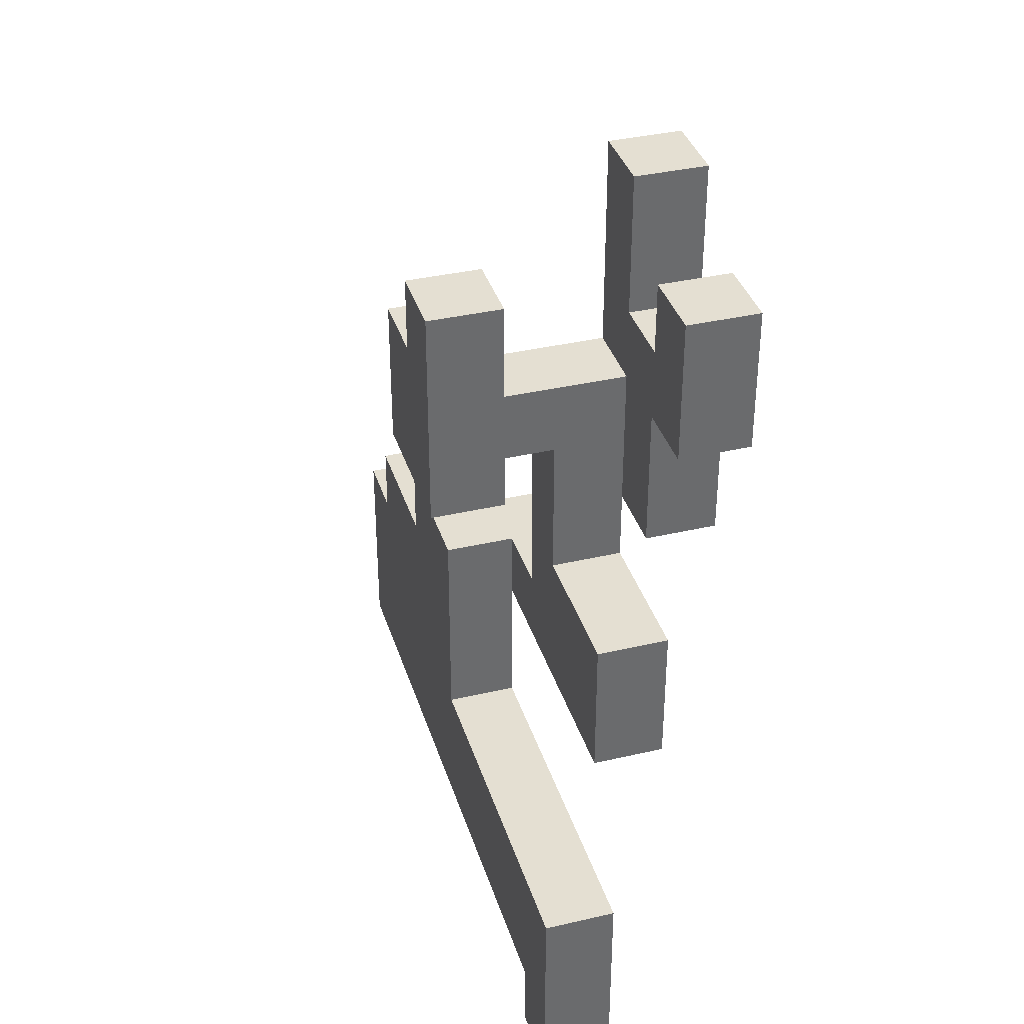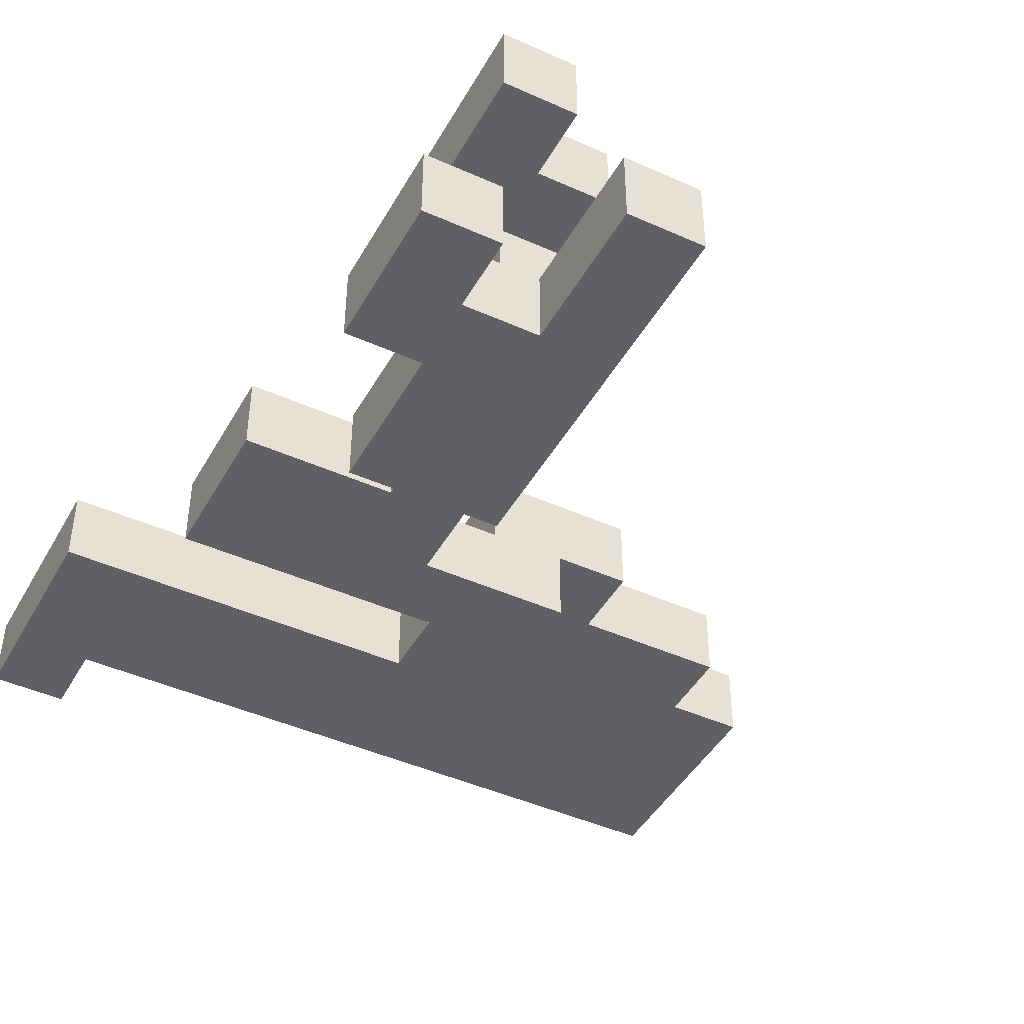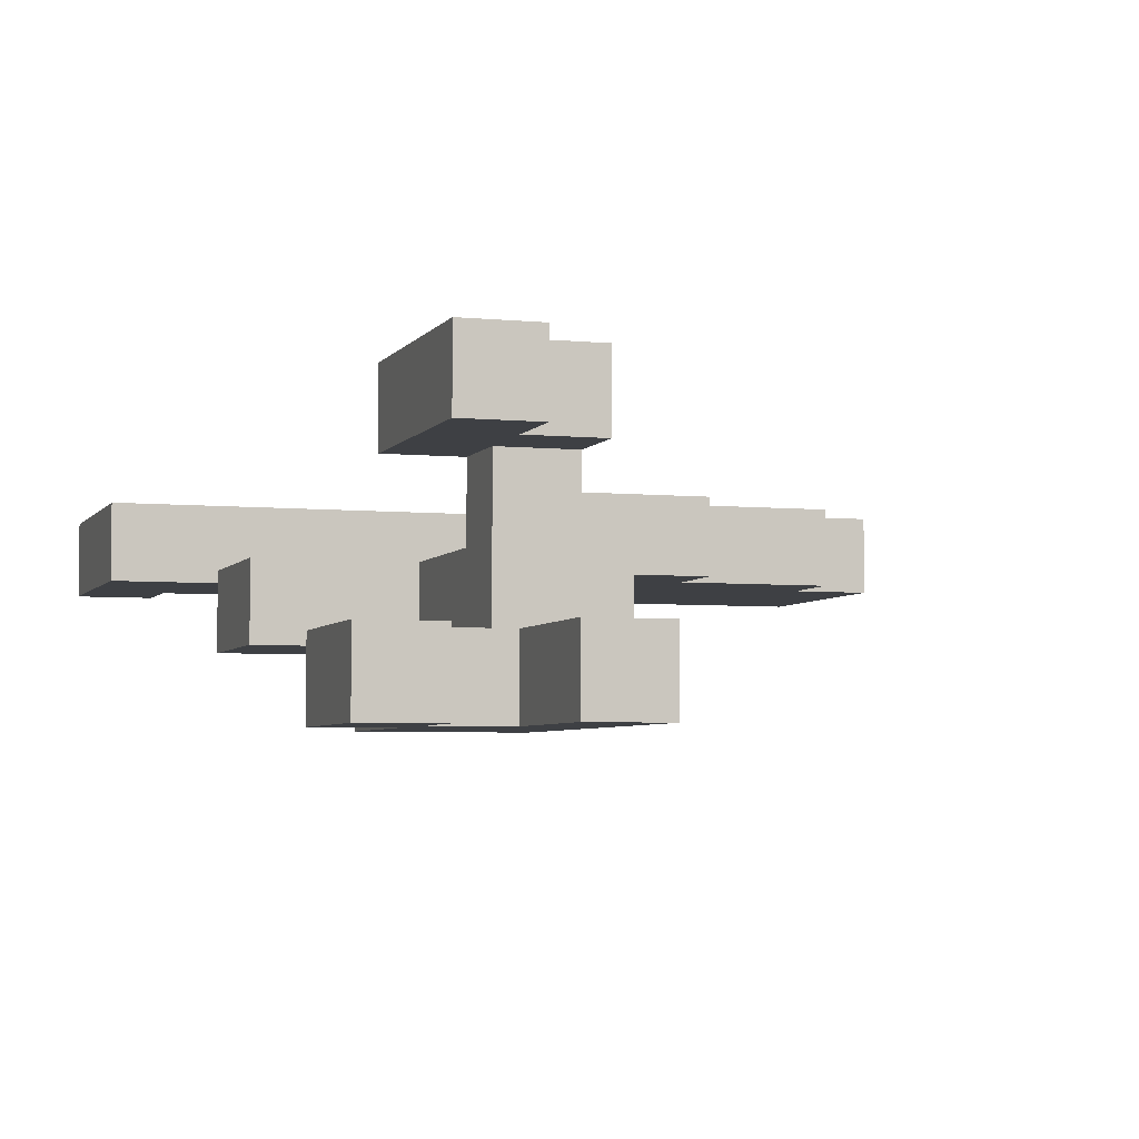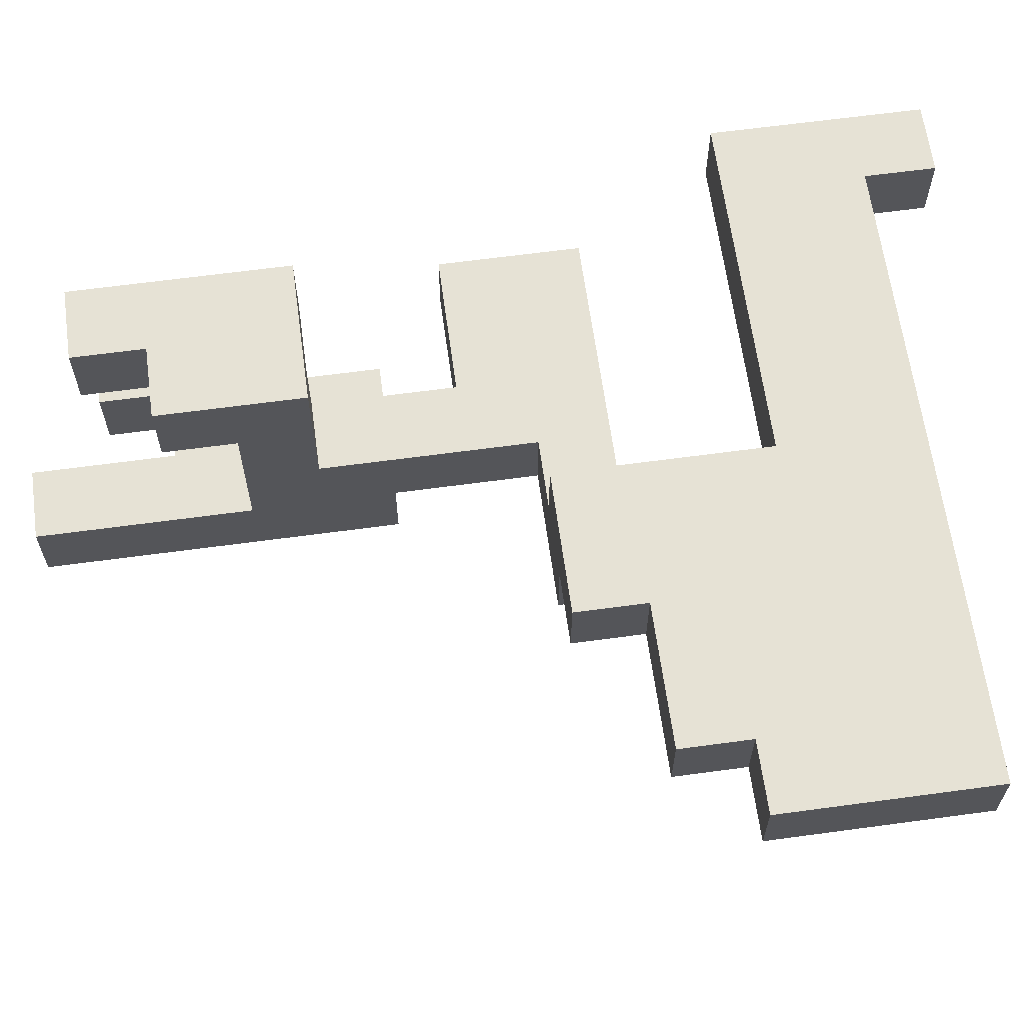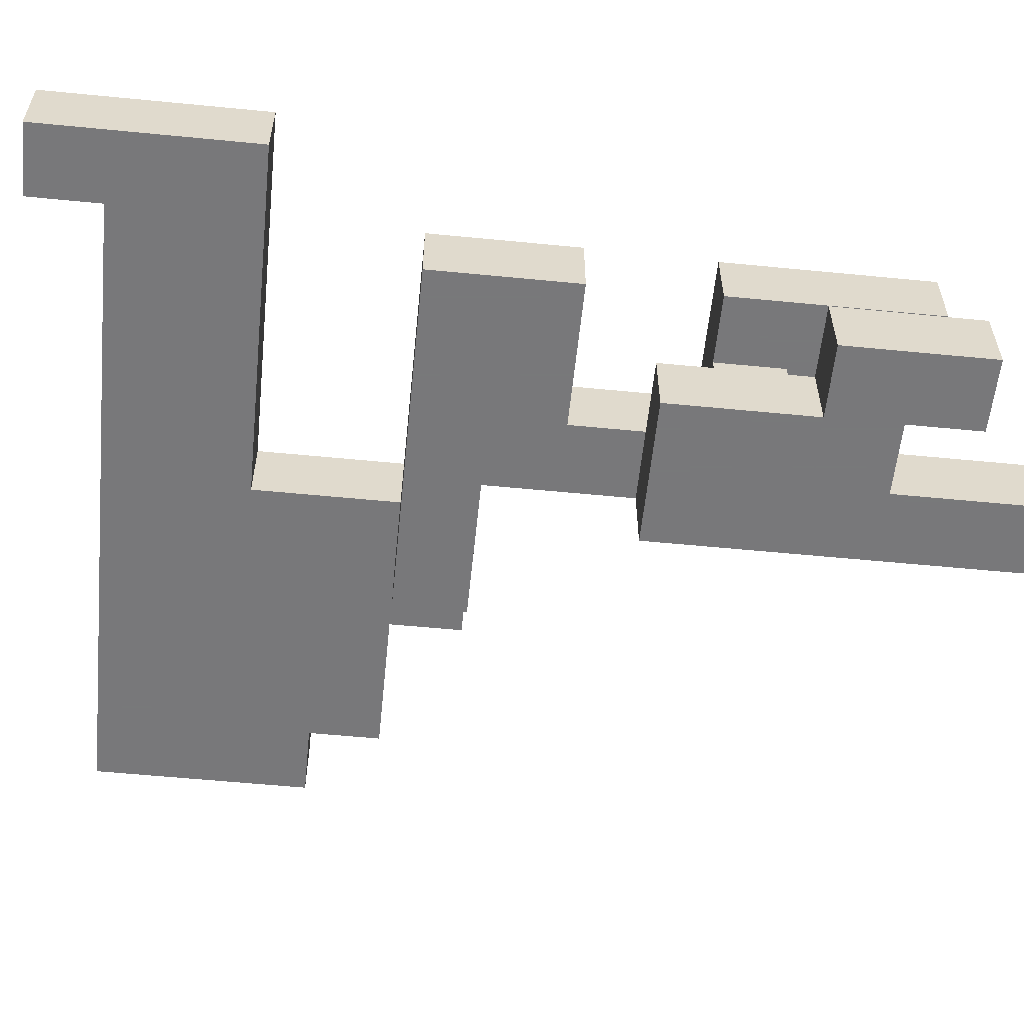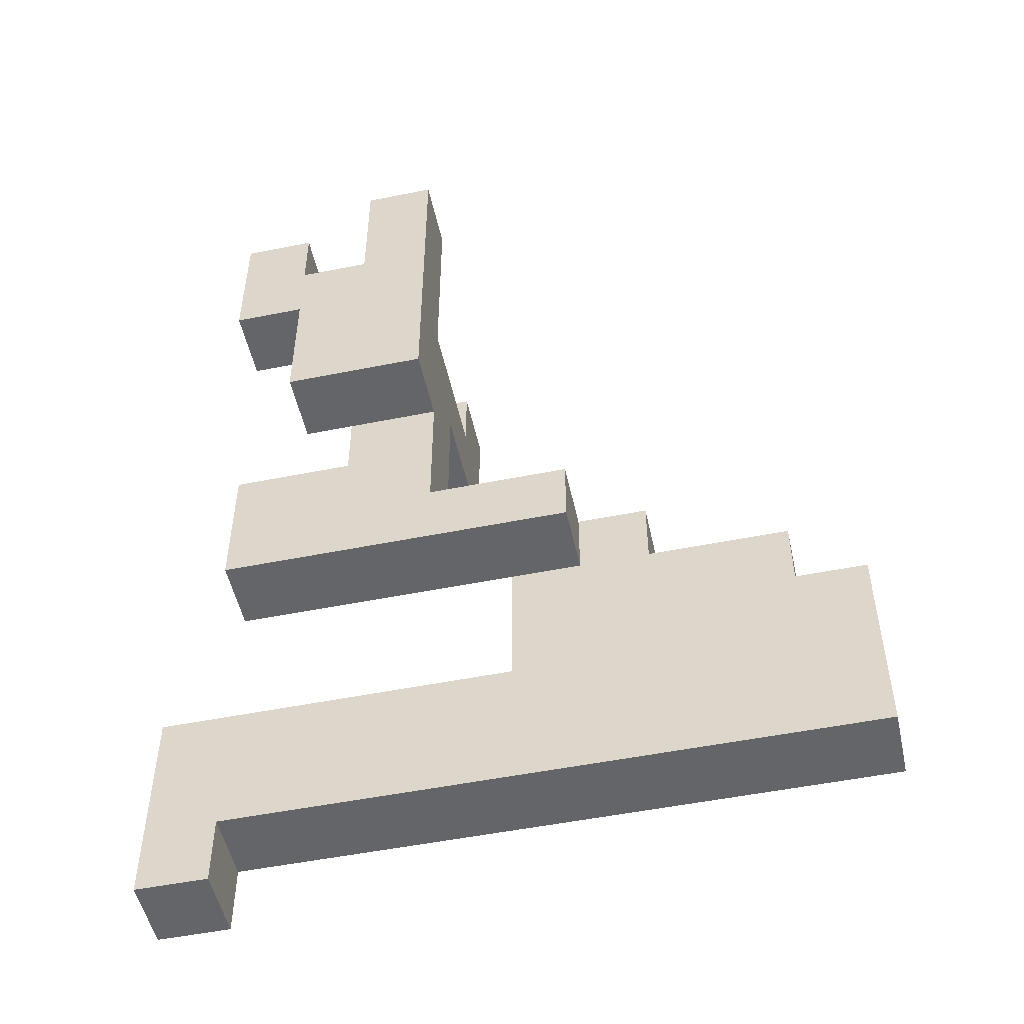
<metadata>
{"format":"obj","ext":"obj","renderer":"f3d","projection":"perspective","resolution":1024,"background":"white","views":[{"elev":37.0,"azim":-106.7,"up":"+Z"},{"elev":-44.4,"azim":-27.7,"up":"+Y"},{"elev":-4.6,"azim":-18.0,"up":"+Y"},{"elev":63.9,"azim":82.2,"up":"+Y"},{"elev":-57.6,"azim":-95.8,"up":"+Y"},{"elev":-51.5,"azim":12.3,"up":"+Z"}]}
</metadata>
<code>
v -0.36 -0.12 -0.9
v -0.36 -0.12 -0.78
v -0.36 0 -0.78
v -0.36 0 -0.9
v -0.24 -0.12 -0.9
v -0.24 0 -0.9
v -0.24 0 -0.78
v -0.24 -0.12 -0.78
v -0.36 -0.12 -0.66
v -0.36 0 -0.66
v -0.24 -0.12 -0.66
v -0.24 0 -0.66
v -0.12 -0.12 -0.78
v -0.12 -0.12 -0.66
v -0.12 0 -0.66
v -0.12 0 -0.78
v -0 -0.12 -0.78
v -0 -0.12 -0.66
v -0 0 -0.66
v -0 0 -0.78
v 0.12 -0.12 -0.78
v 0.12 -0.12 -0.66
v 0.12 0 -0.66
v 0.12 0 -0.78
v 0.24 -0.12 -0.78
v 0.24 -0.12 -0.66
v 0.24 0 -0.66
v 0.24 0 -0.78
v 0.36 -0.12 -0.78
v 0.36 -0.12 -0.66
v 0.36 0 -0.66
v 0.36 0 -0.78
v 0.48 -0.12 -0.78
v 0.48 -0.12 -0.66
v 0.48 0 -0.66
v 0.48 0 -0.78
v 0.6 -0.12 -0.78
v 0.6 -0.12 -0.66
v 0.6 0 -0.66
v 0.6 0 -0.78
v 0.72 -0.12 -0.78
v 0.72 -0.12 -0.66
v 0.72 0 -0.66
v 0.72 0 -0.78
v 0.84 -0.12 -0.78
v 0.84 0 -0.78
v 0.84 0 -0.66
v 0.84 -0.12 -0.66
v -0.36 -0.12 -0.54
v -0.36 0 -0.54
v -0.24 -0.12 -0.54
v -0.24 0 -0.54
v -0.12 -0.12 -0.54
v -0.12 0 -0.54
v -0 -0.12 -0.54
v -0 0 -0.54
v 0.12 -0.12 -0.54
v 0.12 0 -0.54
v 0.24 -0.12 -0.54
v 0.24 0 -0.54
v 0.36 -0.12 -0.54
v 0.36 0 -0.54
v 0.48 -0.12 -0.54
v 0.48 0 -0.54
v 0.6 -0.12 -0.54
v 0.6 0 -0.54
v 0.72 -0.12 -0.54
v 0.72 0 -0.54
v 0.84 0 -0.54
v 0.84 -0.12 -0.54
v 0.24 -0.12 -0.42
v 0.24 0 -0.42
v 0.36 -0.12 -0.42
v 0.36 0 -0.42
v 0.48 -0.12 -0.42
v 0.48 0 -0.42
v 0.6 -0.12 -0.42
v 0.6 0 -0.42
v 0.72 -0.12 -0.42
v 0.72 0 -0.42
v 0.84 0 -0.42
v 0.84 -0.12 -0.42
v 0.24 -0.12 -0.3
v 0.24 0 -0.3
v 0.36 -0.12 -0.3
v 0.36 0 -0.3
v 0.48 -0.12 -0.3
v 0.48 0 -0.3
v 0.6 -0.12 -0.3
v 0.6 0 -0.3
v 0.72 0 -0.3
v 0.72 -0.12 -0.3
v -0.24 -0.24 -0.3
v -0.24 -0.24 -0.18
v -0.24 -0.12 -0.18
v -0.24 -0.12 -0.3
v -0.12 -0.24 -0.3
v -0.12 -0.24 -0.18
v -0.12 -0.12 -0.18
v -0.12 -0.12 -0.3
v -0 -0.24 -0.3
v -0 -0.24 -0.18
v -0 -0.12 -0.18
v -0 -0.12 -0.3
v 0.12 -0.24 -0.3
v 0.12 -0.24 -0.18
v 0.12 -0.12 -0.18
v 0.12 -0.12 -0.3
v 0.24 -0.24 -0.3
v 0.24 -0.24 -0.18
v 0.24 -0.12 -0.18
v 0.36 -0.24 -0.3
v 0.36 -0.12 -0.18
v 0.36 -0.24 -0.18
v 0.24 0 -0.18
v 0.36 0 -0.18
v 0.48 0 -0.18
v 0.48 -0.12 -0.18
v -0.24 -0.24 -0.06
v -0.24 -0.12 -0.06
v -0.12 -0.24 -0.06
v -0.12 -0.12 -0.06
v -0 -0.24 -0.06
v -0 -0.12 -0.06
v 0.12 -0.12 -0.06
v 0.12 -0.24 -0.06
v 0 -0.24 0.06
v 0 -0.12 0.06
v 0.12 -0.12 0.06
v 0.12 -0.24 0.06
v -0.12 -0.36 0.06
v -0.12 -0.36 0.18
v -0.12 -0.24 0.18
v -0.12 -0.24 0.06
v -0 -0.36 0.06
v -0 -0.36 0.18
v -0 -0.24 0.18
v 0.12 -0.36 0.06
v 0.12 -0.24 0.18
v 0.12 -0.36 0.18
v 0 -0.12 0.18
v 0.12 -0.12 0.18
v -0.12 -0.36 0.3
v -0.12 -0.24 0.3
v -0 -0.36 0.3
v -0 -0.24 0.3
v 0.12 -0.24 0.3
v 0.12 -0.36 0.3
v 0 -0.12 0.3
v 0.12 -0.12 0.3
v 0 0 0.3
v 0 0 0.18
v 0.12 0 0.18
v 0.12 0 0.3
v -0.12 0 0.18
v -0.12 0 0.3
v -0.12 0.12 0.3
v -0.12 0.12 0.18
v -0 0.12 0.3
v -0 0.12 0.18
v 0.12 0.12 0.18
v 0.12 0.12 0.3
v -0.24 -0.36 0.3
v -0.24 -0.36 0.42
v -0.24 -0.24 0.42
v -0.24 -0.24 0.3
v -0.12 -0.36 0.42
v -0.12 -0.24 0.42
v -0 -0.36 0.42
v -0 -0.24 0.42
v 0.12 -0.24 0.42
v 0.12 -0.36 0.42
v -0.12 0 0.42
v -0.12 0.12 0.42
v -0 0 0.42
v -0 0.12 0.42
v 0.12 0.12 0.42
v 0.12 0 0.42
v -0.24 -0.36 0.54
v -0.24 -0.24 0.54
v -0.12 -0.24 0.54
v -0.12 -0.36 0.54
v 0 -0.36 0.54
v 0 -0.24 0.54
v 0.12 -0.24 0.54
v 0.12 -0.36 0.54
v -0.12 0 0.54
v -0.12 0.12 0.54
v -0 0.12 0.54
v -0 0 0.54
v 0 -0.36 0.66
v 0 -0.24 0.66
v 0.12 -0.24 0.66
v 0.12 -0.36 0.66
f 1 2 3 4
f 5 6 7 8
f 1 5 8 2
f 4 3 7 6
f 1 4 6 5
f 2 9 10 3
f 2 8 11 9
f 3 10 12 7
f 8 13 14 11
f 7 12 15 16
f 8 7 16 13
f 13 17 18 14
f 16 15 19 20
f 13 16 20 17
f 17 21 22 18
f 20 19 23 24
f 17 20 24 21
f 21 25 26 22
f 24 23 27 28
f 21 24 28 25
f 25 29 30 26
f 28 27 31 32
f 25 28 32 29
f 29 33 34 30
f 32 31 35 36
f 29 32 36 33
f 33 37 38 34
f 36 35 39 40
f 33 36 40 37
f 37 41 42 38
f 40 39 43 44
f 37 40 44 41
f 45 46 47 48
f 41 45 48 42
f 44 43 47 46
f 41 44 46 45
f 9 49 50 10
f 9 11 51 49
f 10 50 52 12
f 49 51 52 50
f 11 14 53 51
f 12 52 54 15
f 51 53 54 52
f 14 18 55 53
f 15 54 56 19
f 53 55 56 54
f 18 22 57 55
f 19 56 58 23
f 55 57 58 56
f 22 26 59 57
f 23 58 60 27
f 57 59 60 58
f 26 30 61 59
f 27 60 62 31
f 30 34 63 61
f 31 62 64 35
f 34 38 65 63
f 35 64 66 39
f 38 42 67 65
f 39 66 68 43
f 48 47 69 70
f 42 48 70 67
f 43 68 69 47
f 59 71 72 60
f 59 61 73 71
f 60 72 74 62
f 61 63 75 73
f 62 74 76 64
f 63 65 77 75
f 64 76 78 66
f 65 67 79 77
f 66 78 80 68
f 70 69 81 82
f 67 70 82 79
f 68 80 81 69
f 79 82 81 80
f 71 83 84 72
f 71 73 85 83
f 72 84 86 74
f 73 75 87 85
f 74 86 88 76
f 75 77 89 87
f 76 88 90 78
f 87 89 90 88
f 79 80 91 92
f 77 79 92 89
f 78 90 91 80
f 89 92 91 90
f 93 94 95 96
f 93 97 98 94
f 96 95 99 100
f 93 96 100 97
f 97 101 102 98
f 100 99 103 104
f 97 100 104 101
f 101 105 106 102
f 104 103 107 108
f 101 104 108 105
f 105 109 110 106
f 108 107 111 83
f 105 108 83 109
f 106 110 111 107
f 112 85 113 114
f 109 112 114 110
f 109 83 85 112
f 110 114 113 111
f 83 111 115 84
f 84 115 116 86
f 111 113 116 115
f 87 88 117 118
f 85 87 118 113
f 86 116 117 88
f 113 118 117 116
f 94 119 120 95
f 94 98 121 119
f 95 120 122 99
f 119 121 122 120
f 98 102 123 121
f 99 122 124 103
f 121 123 124 122
f 106 107 125 126
f 102 106 126 123
f 103 124 125 107
f 123 127 128 124
f 126 125 129 130
f 123 126 130 127
f 124 128 129 125
f 131 132 133 134
f 131 135 136 132
f 134 133 137 127
f 131 134 127 135
f 138 130 139 140
f 135 138 140 136
f 135 127 130 138
f 127 137 141 128
f 130 129 142 139
f 128 141 142 129
f 132 143 144 133
f 132 136 145 143
f 133 144 146 137
f 140 139 147 148
f 136 140 148 145
f 137 146 149 141
f 139 142 150 147
f 146 147 150 149
f 141 149 151 152
f 142 153 154 150
f 141 152 153 142
f 149 150 154 151
f 155 156 157 158
f 155 152 151 156
f 158 157 159 160
f 155 158 160 152
f 153 161 162 154
f 160 159 162 161
f 152 160 161 153
f 163 164 165 166
f 163 143 167 164
f 166 165 168 144
f 163 166 144 143
f 143 145 169 167
f 144 168 170 146
f 167 169 170 168
f 148 147 171 172
f 145 148 172 169
f 146 170 171 147
f 156 173 174 157
f 156 151 175 173
f 157 174 176 159
f 154 162 177 178
f 151 154 178 175
f 159 176 177 162
f 175 178 177 176
f 164 179 180 165
f 167 168 181 182
f 164 167 182 179
f 165 180 181 168
f 179 182 181 180
f 169 183 184 170
f 172 171 185 186
f 169 172 186 183
f 170 184 185 171
f 173 187 188 174
f 175 176 189 190
f 173 175 190 187
f 174 188 189 176
f 187 190 189 188
f 183 191 192 184
f 186 185 193 194
f 183 186 194 191
f 184 192 193 185
f 191 194 193 192

</code>
